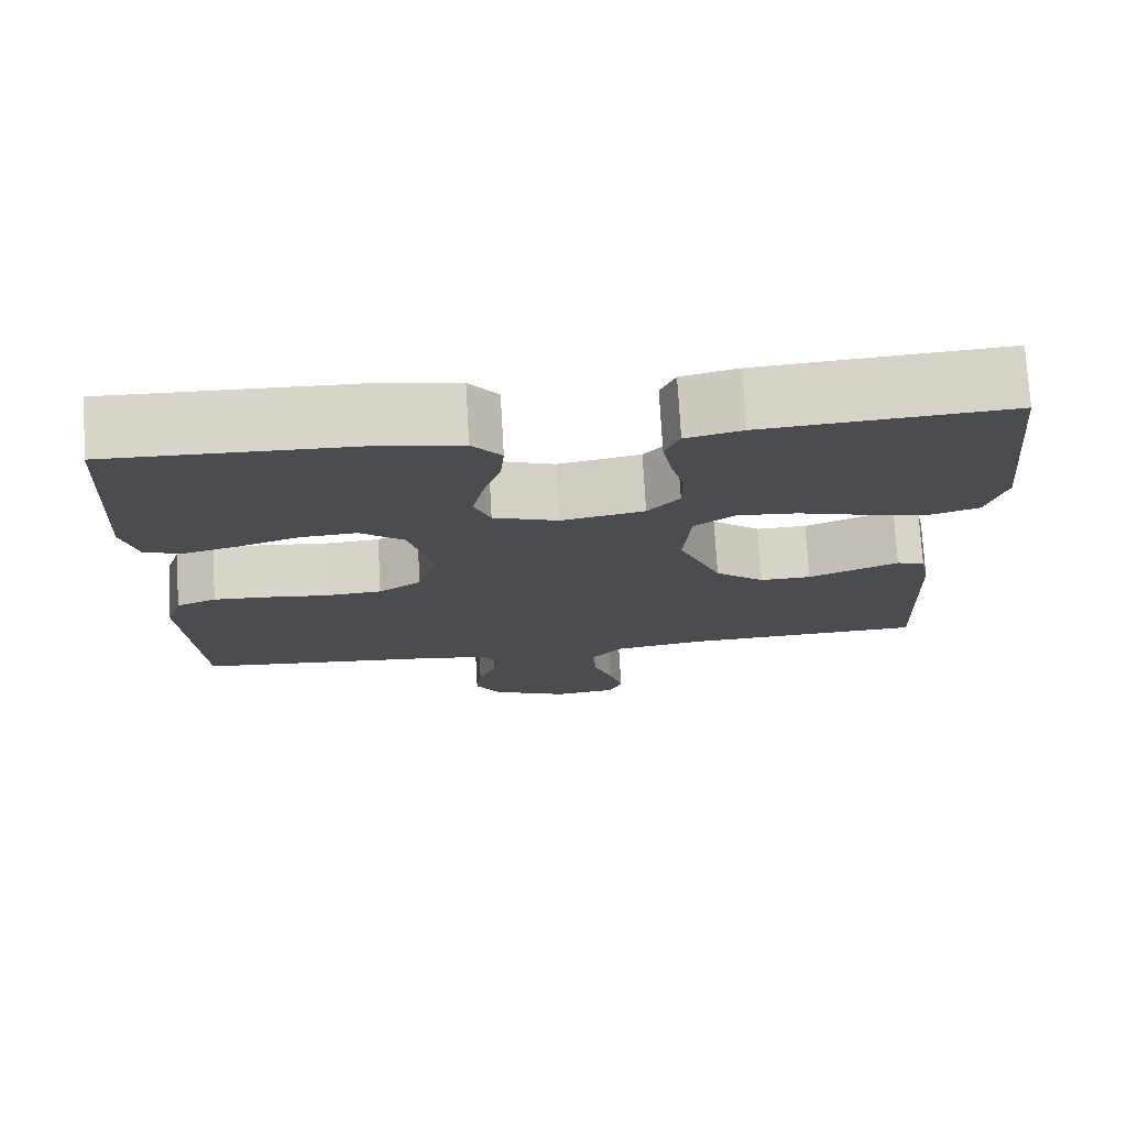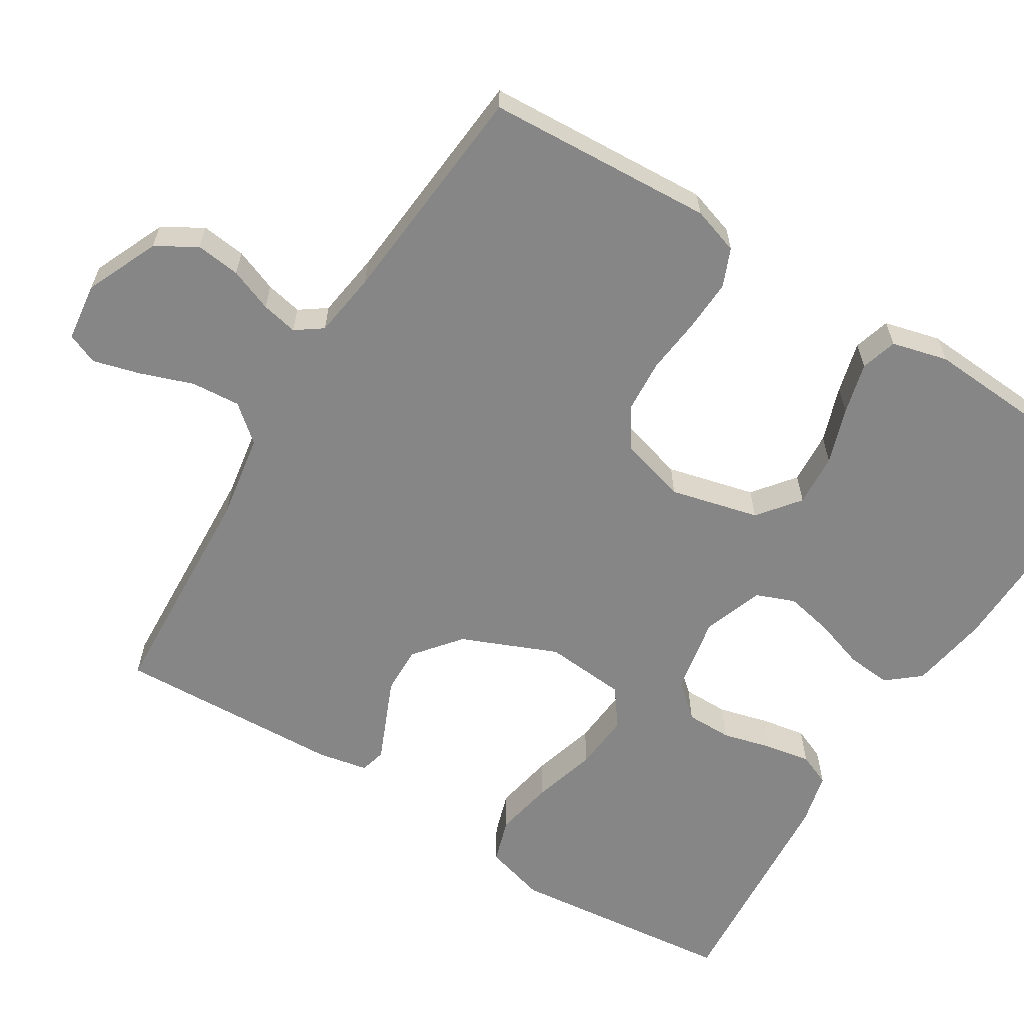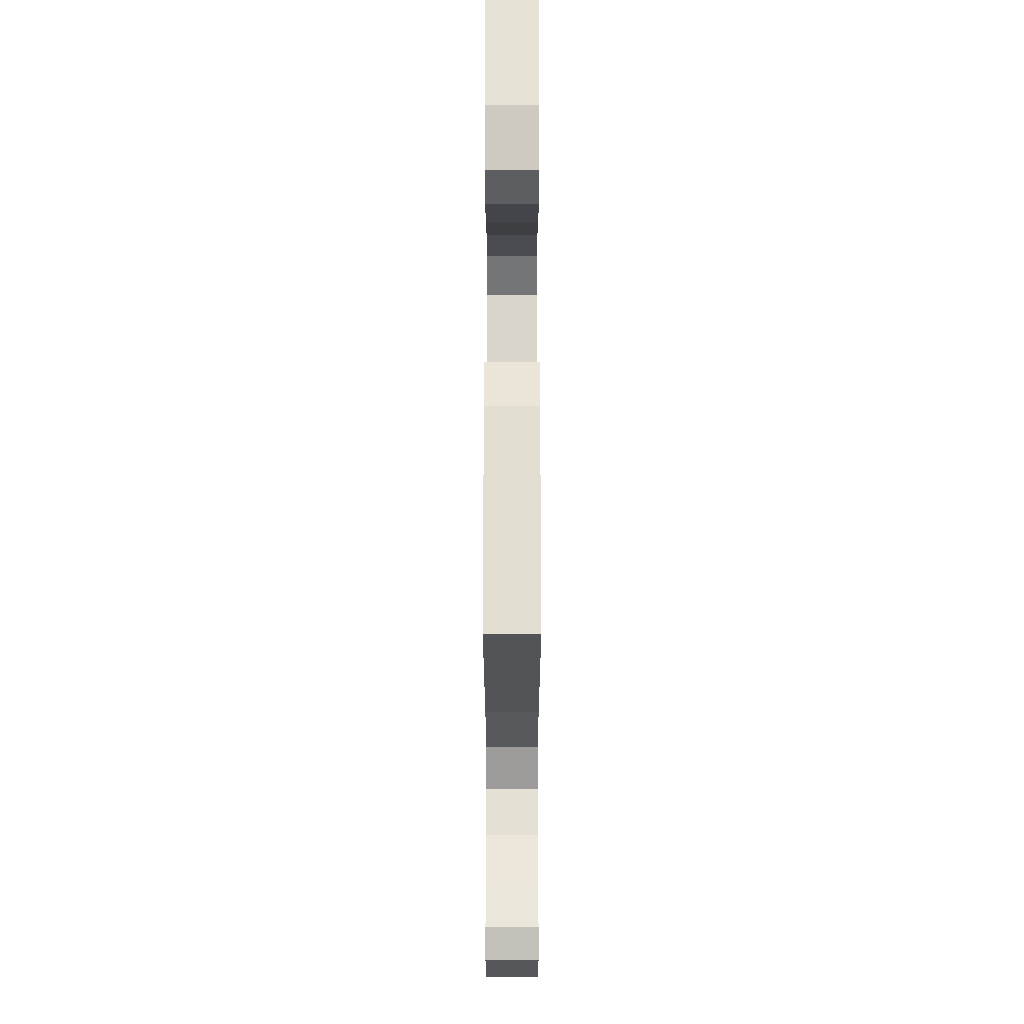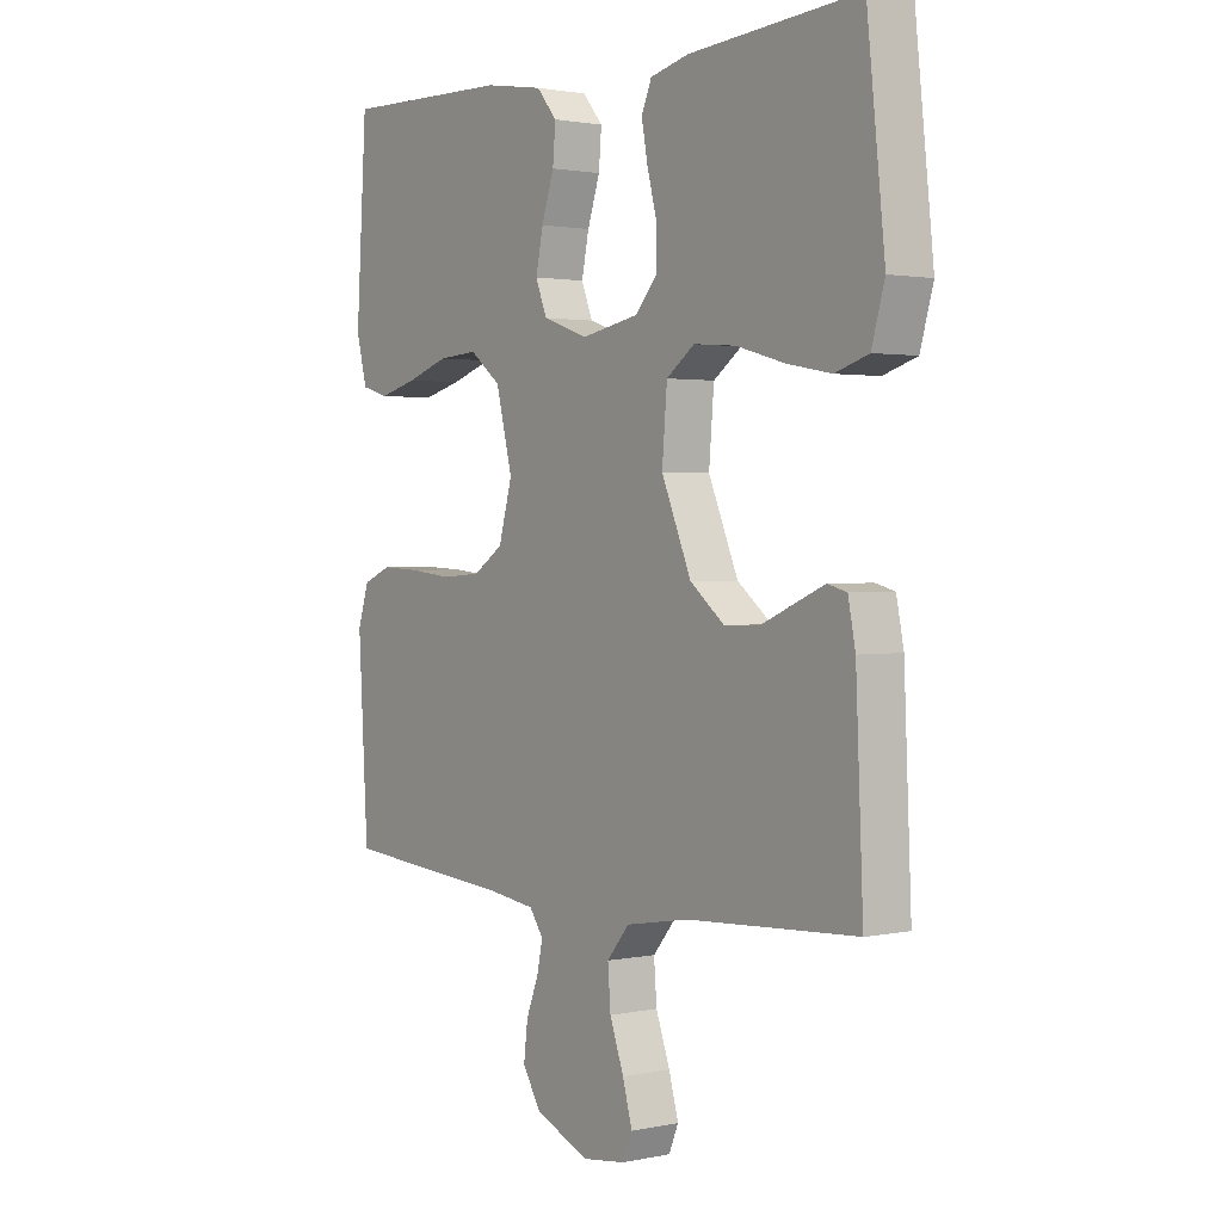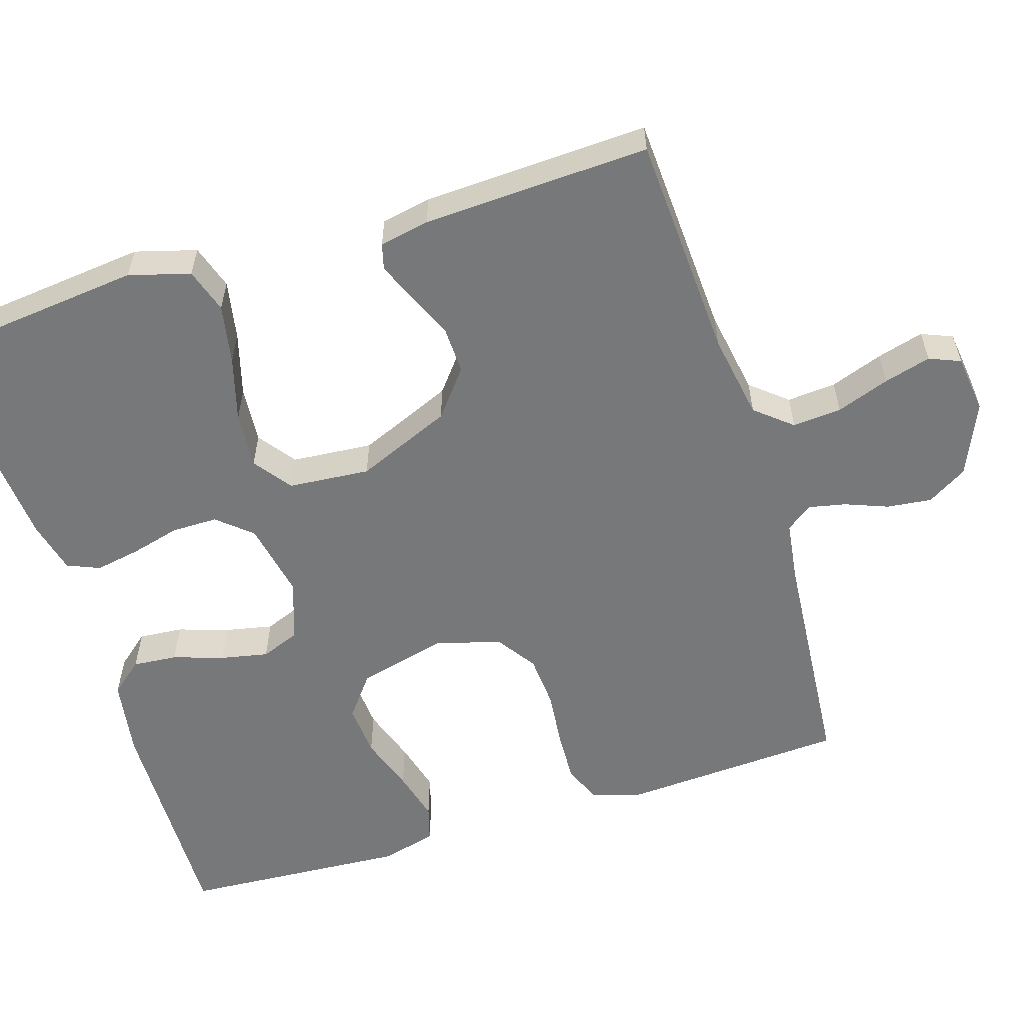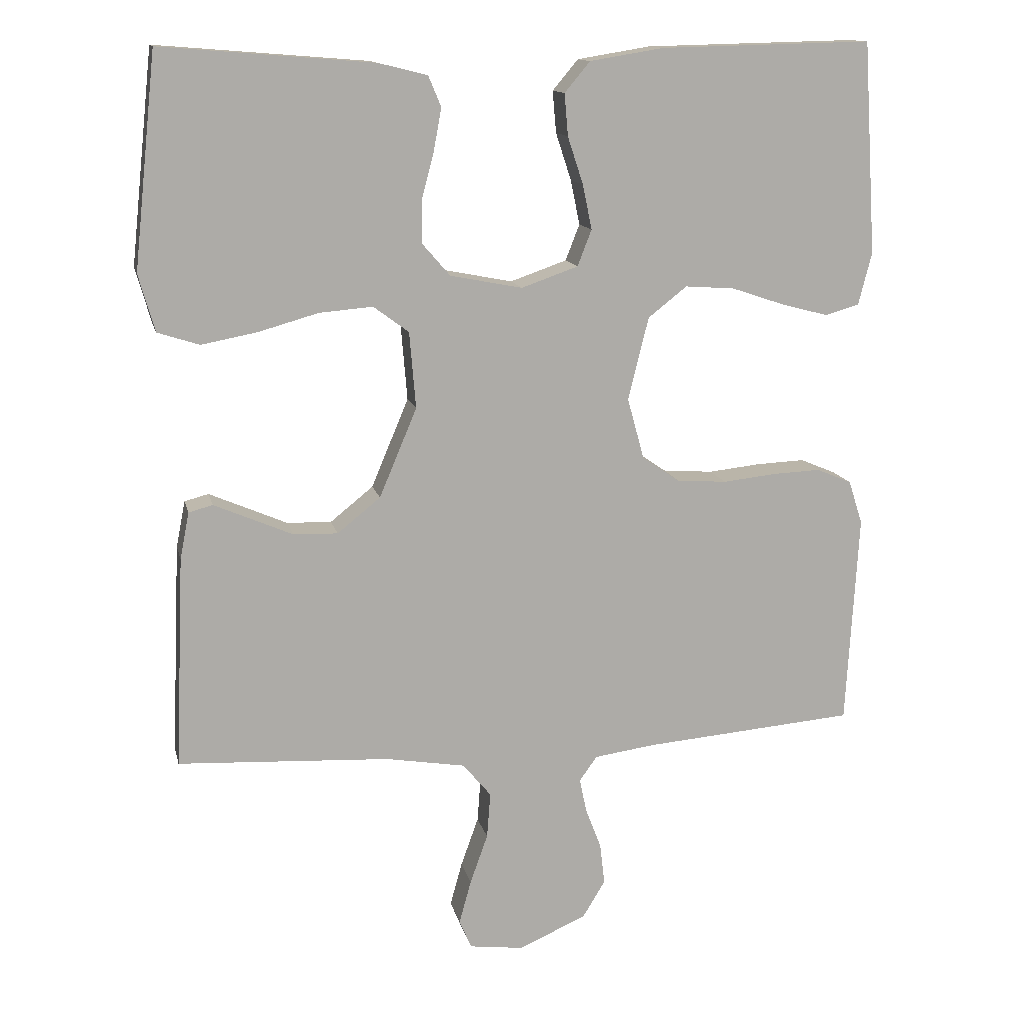
<metadata>
{"format":"obj","ext":"obj","renderer":"f3d","projection":"perspective","resolution":1024,"background":"white","views":[{"elev":75.1,"azim":-3.3,"up":"+Z"},{"elev":-62.0,"azim":-121.9,"up":"+Y"},{"elev":-20.0,"azim":90.0,"up":"+Z"},{"elev":1.7,"azim":53.1,"up":"+Z"},{"elev":-57.4,"azim":107.4,"up":"+Y"},{"elev":13.4,"azim":167.5,"up":"+Z"}]}
</metadata>
<code>
v -0.5 0.07 0.5
v -0.2 0.07 0.493
v -0.096 0.07 0.476
v -0.06 0.07 0.433
v -0.065 0.07 0.374
v -0.087 0.07 0.307
v -0.1 0.07 0.244
v -0.08 0.07 0.193
v 0 0.07 0.165
v 0.102 0.07 0.185
v 0.141 0.07 0.23
v 0.141 0.07 0.291
v 0.124 0.07 0.356
v 0.113 0.07 0.416
v 0.131 0.07 0.459
v 0.2 0.07 0.476
v 0.5 0.07 0.5
v 0.532 0.07 0.2
v 0.509 0.07 0.119
v 0.45 0.07 0.1
v 0.371 0.07 0.115
v 0.286 0.07 0.139
v 0.211 0.07 0.145
v 0.161 0.07 0.108
v 0.152 0.07 0
v 0.205 0.07 -0.126
v 0.266 0.07 -0.175
v 0.329 0.07 -0.173
v 0.389 0.07 -0.147
v 0.44 0.07 -0.125
v 0.474 0.07 -0.134
v 0.487 0.07 -0.2
v 0.5 0.07 -0.5
v 0.2 0.07 -0.516
v 0.087 0.07 -0.535
v 0.047 0.07 -0.583
v 0.052 0.07 -0.648
v 0.077 0.07 -0.718
v 0.094 0.07 -0.78
v 0.077 0.07 -0.821
v 0 0.07 -0.831
v -0.096 0.07 -0.789
v -0.128 0.07 -0.736
v -0.121 0.07 -0.677
v -0.099 0.07 -0.62
v -0.089 0.07 -0.572
v -0.114 0.07 -0.537
v -0.2 0.07 -0.525
v -0.5 0.07 -0.5
v -0.517 0.07 -0.2
v -0.497 0.07 -0.138
v -0.447 0.07 -0.117
v -0.379 0.07 -0.12
v -0.304 0.07 -0.128
v -0.233 0.07 -0.123
v -0.18 0.07 -0.087
v -0.156 0.07 0
v -0.185 0.07 0.117
v -0.24 0.07 0.16
v -0.31 0.07 0.155
v -0.384 0.07 0.13
v -0.452 0.07 0.112
v -0.5 0.07 0.126
v -0.519 0.07 0.2
v -0.5 0 0.5
v -0.2 0 0.493
v -0.096 0 0.476
v -0.06 0 0.433
v -0.065 0 0.374
v -0.087 0 0.307
v -0.1 0 0.244
v -0.08 0 0.193
v 0 0 0.165
v 0.102 0 0.185
v 0.141 0 0.23
v 0.141 0 0.291
v 0.124 0 0.356
v 0.113 0 0.416
v 0.131 0 0.459
v 0.2 0 0.476
v 0.5 0 0.5
v 0.532 0 0.2
v 0.509 0 0.119
v 0.45 0 0.1
v 0.371 0 0.115
v 0.286 0 0.139
v 0.211 0 0.145
v 0.161 0 0.108
v 0.152 0 0
v 0.205 0 -0.126
v 0.266 0 -0.175
v 0.329 0 -0.173
v 0.389 0 -0.147
v 0.44 0 -0.125
v 0.474 0 -0.134
v 0.487 0 -0.2
v 0.5 0 -0.5
v 0.2 0 -0.516
v 0.087 0 -0.535
v 0.047 0 -0.583
v 0.052 0 -0.648
v 0.077 0 -0.718
v 0.094 0 -0.78
v 0.077 0 -0.821
v 0 0 -0.831
v -0.096 0 -0.789
v -0.128 0 -0.736
v -0.121 0 -0.677
v -0.099 0 -0.62
v -0.089 0 -0.572
v -0.114 0 -0.537
v -0.2 0 -0.525
v -0.5 0 -0.5
v -0.517 0 -0.2
v -0.497 0 -0.138
v -0.447 0 -0.117
v -0.379 0 -0.12
v -0.304 0 -0.128
v -0.233 0 -0.123
v -0.18 0 -0.087
v -0.156 0 0
v -0.185 0 0.117
v -0.24 0 0.16
v -0.31 0 0.155
v -0.384 0 0.13
v -0.452 0 0.112
v -0.5 0 0.126
v -0.519 0 0.2
f 4 5 6
f 3 4 6
f 2 3 6
f 1 2 6
f 64 1 6
f 63 64 6
f 62 63 6
f 61 62 6
f 60 61 6
f 59 60 6 7
f 58 59 7 8
f 57 58 8 9
f 56 57 9 10
f 52 53 54
f 51 52 54
f 50 51 54
f 49 50 54
f 48 49 54
f 47 48 54 55
f 46 47 55 56
f 43 44 45
f 42 43 45
f 41 42 45
f 40 41 45
f 39 40 45
f 38 39 45
f 37 38 45
f 36 37 45 46
f 46 56 10
f 36 46 10
f 35 36 10
f 32 33 34
f 31 32 34
f 30 31 34
f 29 30 34
f 28 29 34
f 27 28 34 35
f 20 21 22
f 19 20 22
f 18 19 22
f 17 18 22
f 16 17 22
f 15 16 22
f 14 15 22
f 13 14 22
f 12 13 22
f 11 12 22 23
f 10 11 23 24
f 26 27 35
f 25 26 35
f 10 24 25 35
f 70 69 68
f 70 68 67
f 70 67 66
f 70 66 65
f 70 65 128
f 70 128 127
f 70 127 126
f 70 126 125
f 70 125 124
f 71 70 124 123
f 72 71 123 122
f 73 72 122 121
f 74 73 121 120
f 118 117 116
f 118 116 115
f 118 115 114
f 118 114 113
f 118 113 112
f 119 118 112 111
f 120 119 111 110
f 109 108 107
f 109 107 106
f 109 106 105
f 109 105 104
f 109 104 103
f 109 103 102
f 109 102 101
f 110 109 101 100
f 74 120 110
f 74 110 100
f 74 100 99
f 98 97 96
f 98 96 95
f 98 95 94
f 98 94 93
f 98 93 92
f 99 98 92 91
f 86 85 84
f 86 84 83
f 86 83 82
f 86 82 81
f 86 81 80
f 86 80 79
f 86 79 78
f 86 78 77
f 86 77 76
f 87 86 76 75
f 88 87 75 74
f 99 91 90
f 99 90 89
f 99 89 88 74
f 1 65 66 2
f 2 66 67 3
f 3 67 68 4
f 4 68 69 5
f 5 69 70 6
f 6 70 71 7
f 7 71 72 8
f 8 72 73 9
f 9 73 74 10
f 10 74 75 11
f 11 75 76 12
f 12 76 77 13
f 13 77 78 14
f 14 78 79 15
f 15 79 80 16
f 16 80 81 17
f 17 81 82 18
f 18 82 83 19
f 19 83 84 20
f 20 84 85 21
f 21 85 86 22
f 22 86 87 23
f 23 87 88 24
f 24 88 89 25
f 25 89 90 26
f 26 90 91 27
f 27 91 92 28
f 28 92 93 29
f 29 93 94 30
f 30 94 95 31
f 31 95 96 32
f 32 96 97 33
f 33 97 98 34
f 34 98 99 35
f 35 99 100 36
f 36 100 101 37
f 37 101 102 38
f 38 102 103 39
f 39 103 104 40
f 40 104 105 41
f 41 105 106 42
f 42 106 107 43
f 43 107 108 44
f 44 108 109 45
f 45 109 110 46
f 46 110 111 47
f 47 111 112 48
f 48 112 113 49
f 49 113 114 50
f 50 114 115 51
f 51 115 116 52
f 52 116 117 53
f 53 117 118 54
f 54 118 119 55
f 55 119 120 56
f 56 120 121 57
f 57 121 122 58
f 58 122 123 59
f 59 123 124 60
f 60 124 125 61
f 61 125 126 62
f 62 126 127 63
f 63 127 128 64
f 64 128 65 1

</code>
